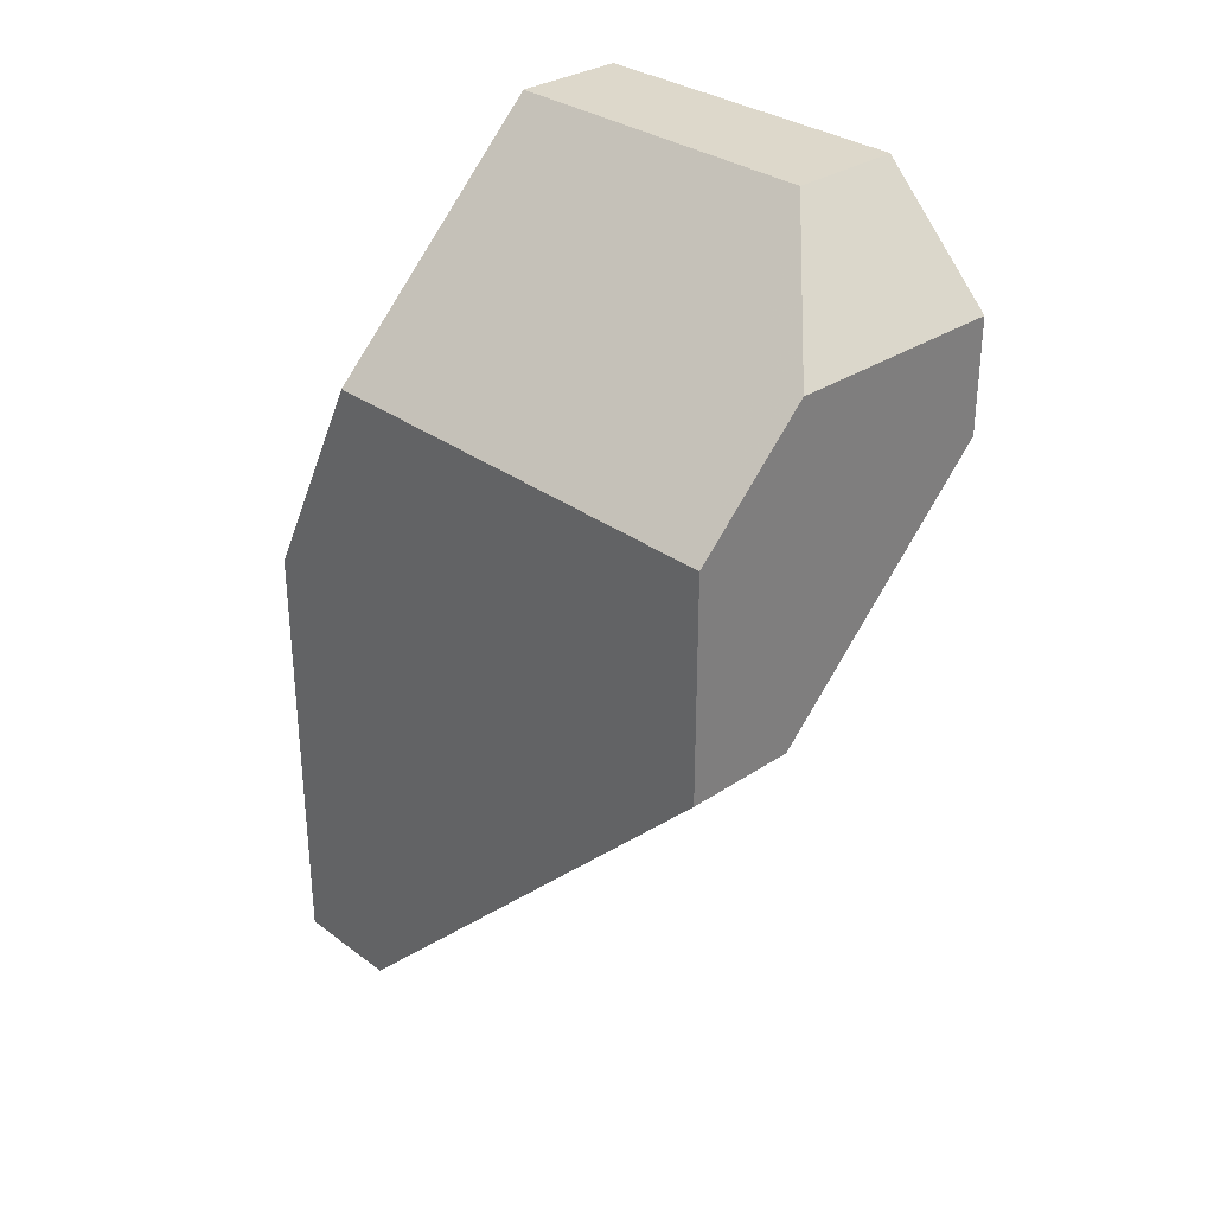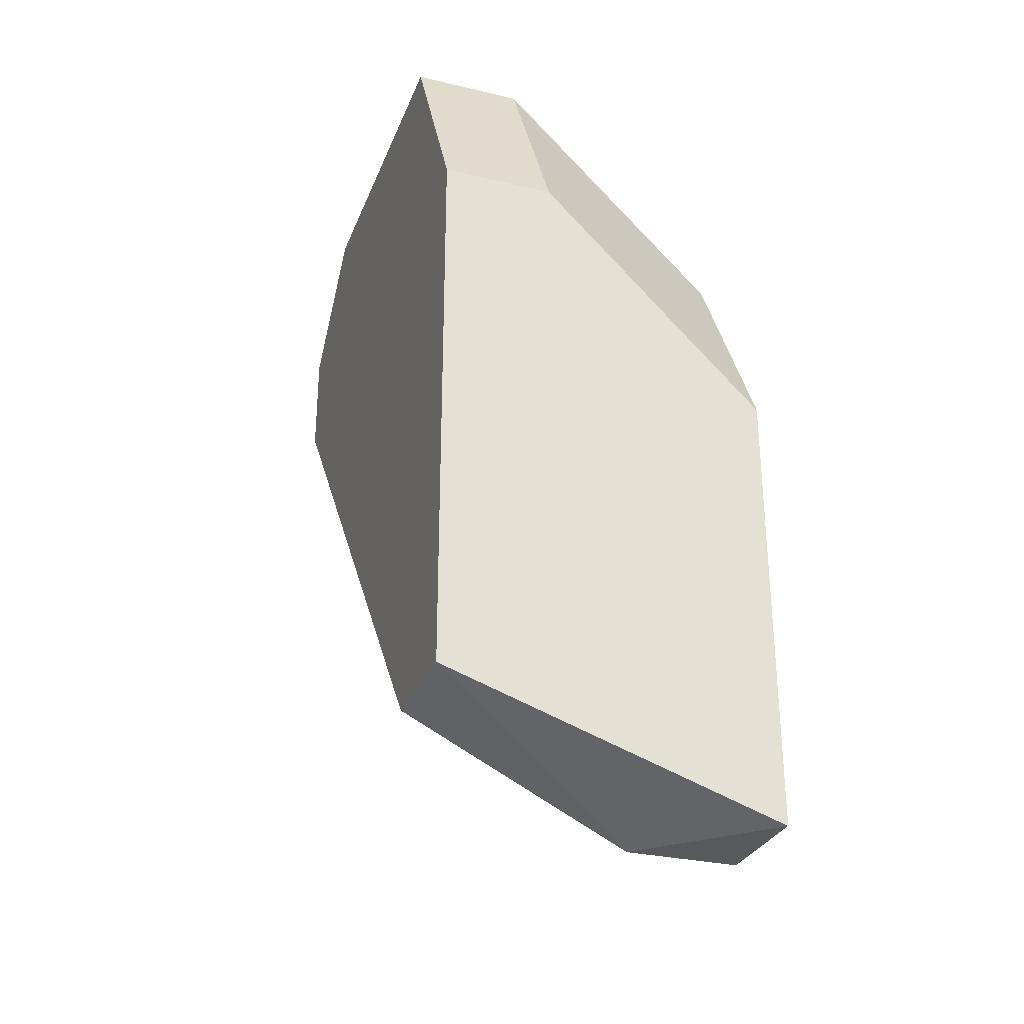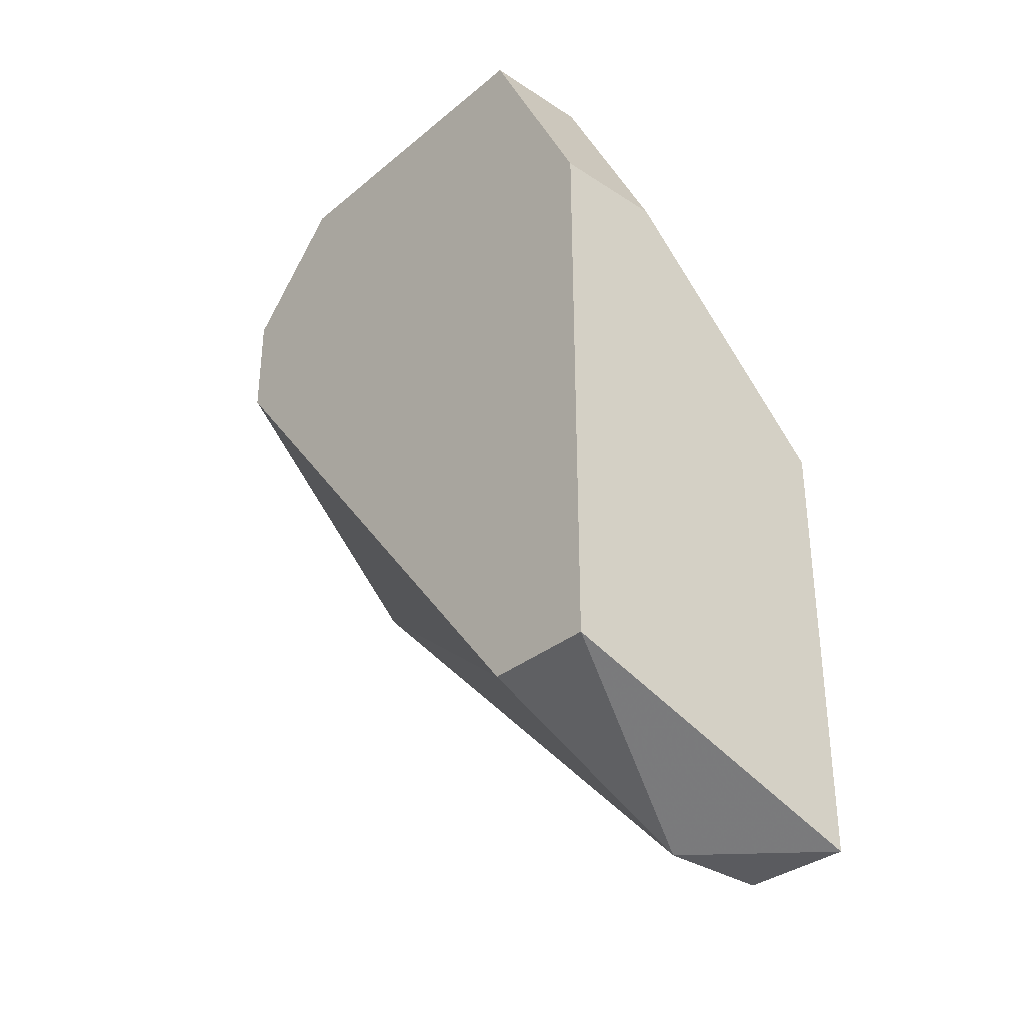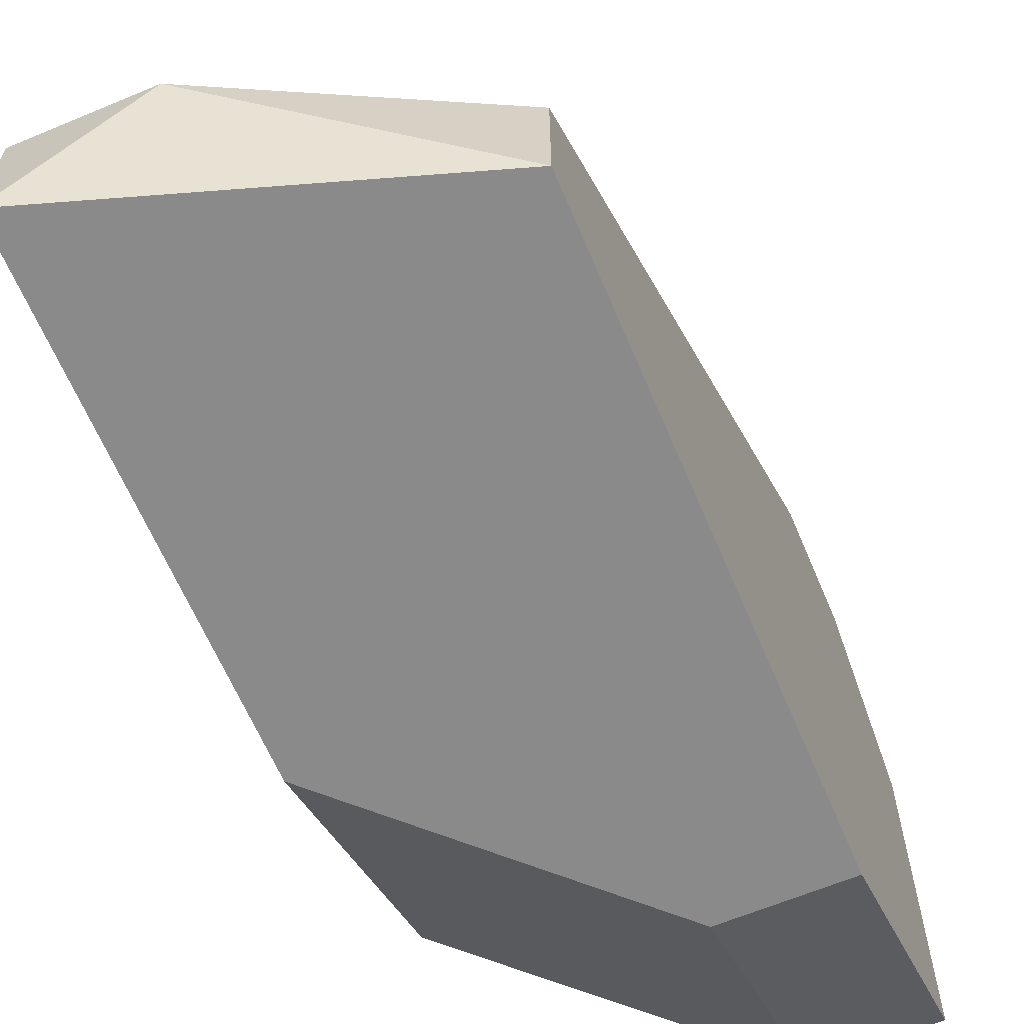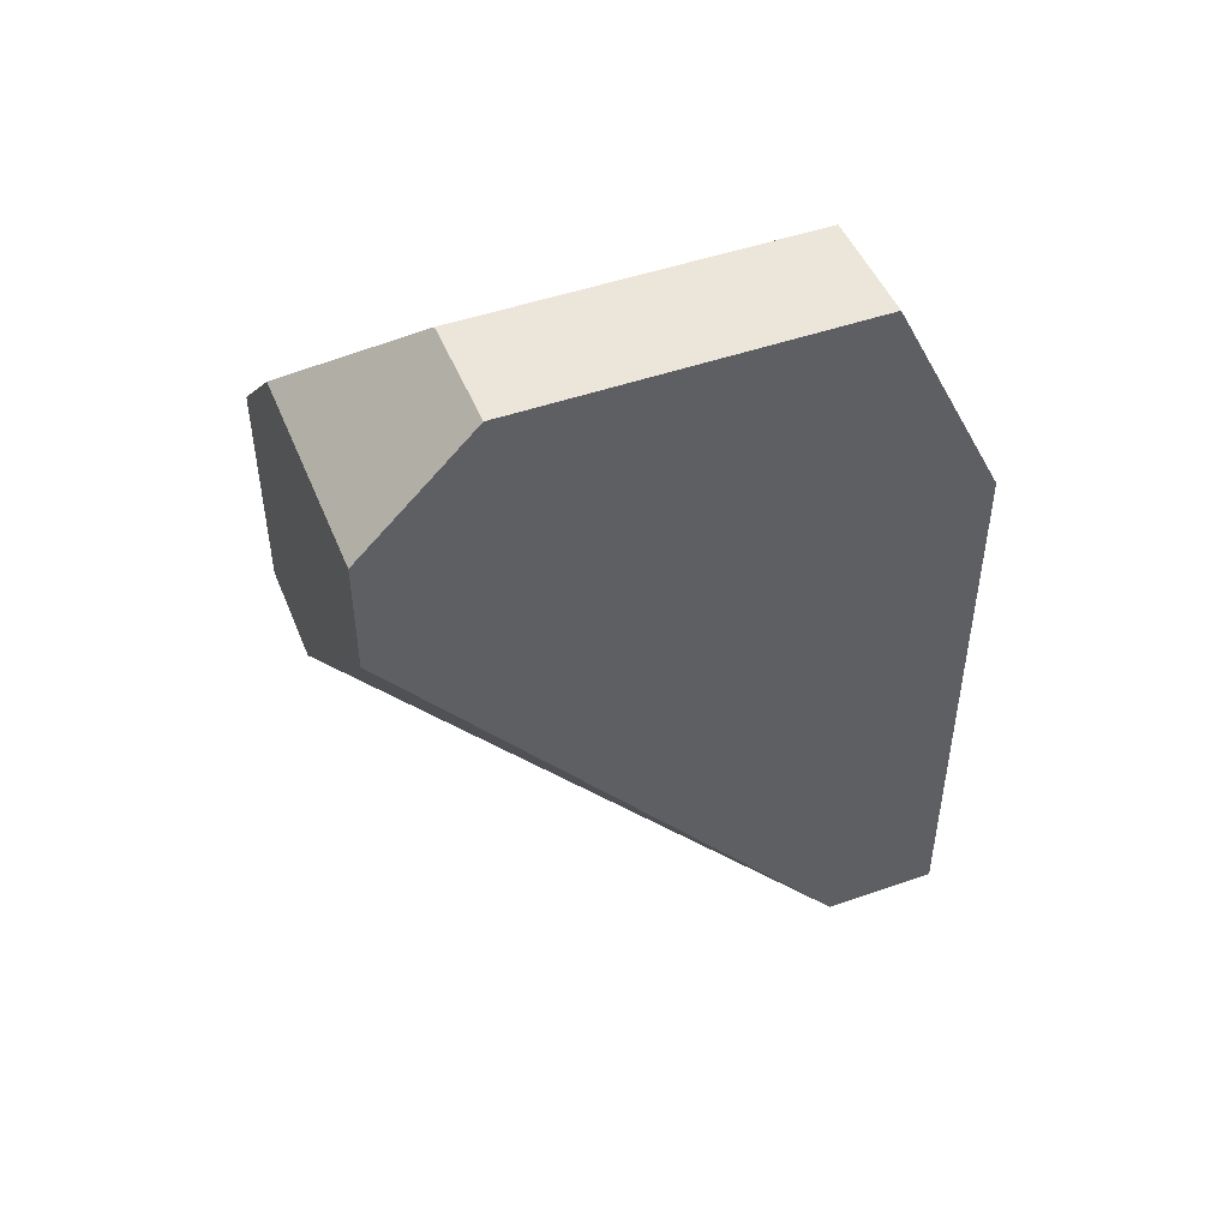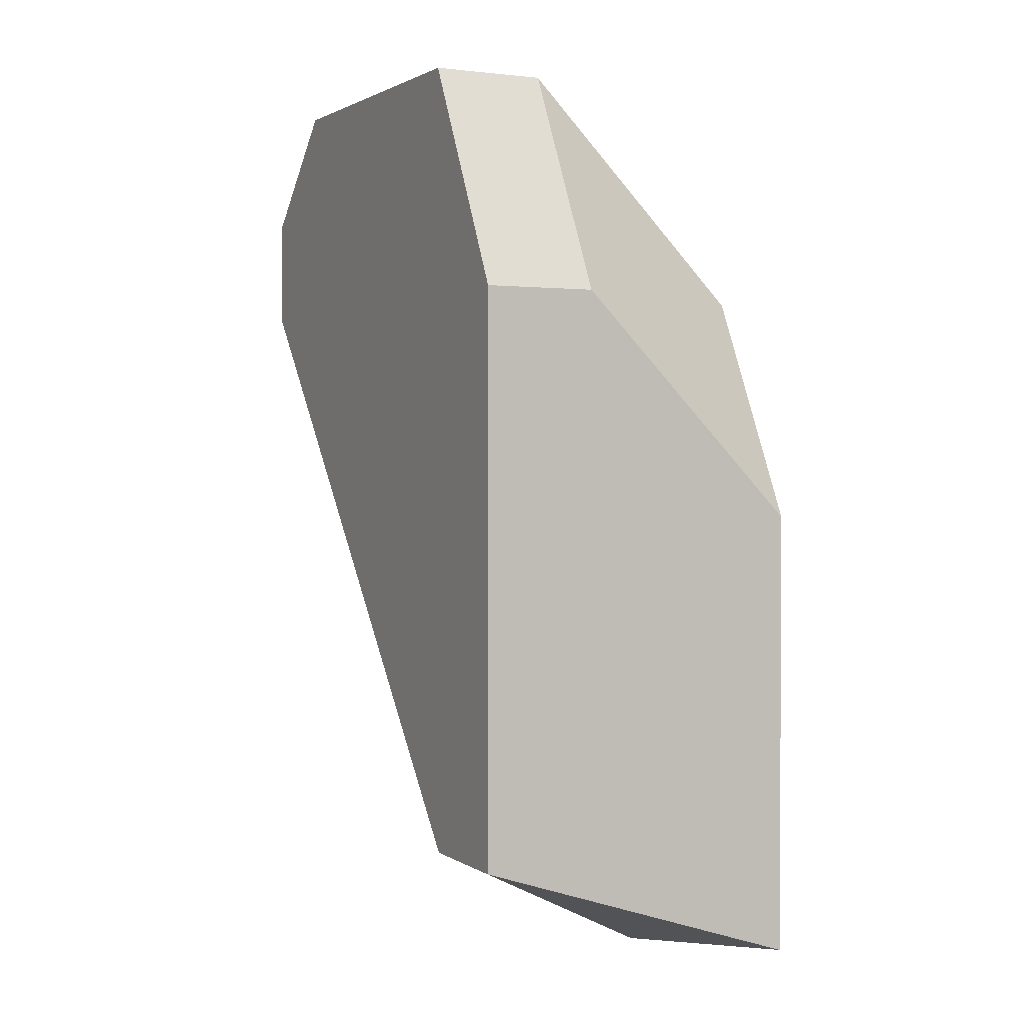
<metadata>
{"format":"obj","ext":"obj","renderer":"f3d","projection":"perspective","resolution":1024,"background":"white","views":[{"elev":31.1,"azim":-43.6,"up":"+Y"},{"elev":-29.8,"azim":160.9,"up":"+Y"},{"elev":-33.2,"azim":138.3,"up":"+Y"},{"elev":-63.6,"azim":22.9,"up":"+Z"},{"elev":47.8,"azim":68.5,"up":"+Y"},{"elev":1.7,"azim":153.0,"up":"+Y"}]}
</metadata>
<code>
v 0.1846 0.03223 -0.02476
v 0.1746 0.02223 -0.01477
v 0.1846 0.01224 -0.06474
v 0.1946 0.03223 -0.05473
v 0.1946 0.03223 -0.02476
v 0.1746 -0.04774 -0.05473
v 0.1646 -0.04774 -0.05473
v 0.1846 0.03223 -0.05473
v 0.1646 0.01224 -0.01477
v 0.1946 0.02223 -0.01477
v 0.1946 0.01224 -0.01477
v 0.1946 -0.03773 -0.05473
v 0.1646 -0.007753 -0.01477
v 0.1746 -0.007753 -0.01477
v 0.1646 -0.007753 -0.06474
v 0.1646 -0.04774 -0.06474
v 0.1946 -0.03773 -0.06474
v 0.1646 0.01224 -0.05473
v 0.1946 0.01224 -0.06474
f 1 2 10
f 10 2 9
f 8 3 15
f 15 3 19
f 19 3 8
f 8 4 19
f 5 4 8
f 19 4 5
f 12 6 17
f 17 6 16
f 7 6 14
f 16 6 7
f 14 6 12
f 9 1 8
f 8 1 5
f 5 1 10
f 12 11 14
f 14 11 10
f 10 11 12
f 14 13 7
f 7 13 9
f 9 13 14
f 8 15 18
f 16 15 19
f 18 15 16
f 12 17 19
f 19 17 16
f 16 7 9
f 9 8 18
f 9 14 10
f 10 12 19
f 10 19 5
f 9 18 16
f 9 2 1

</code>
